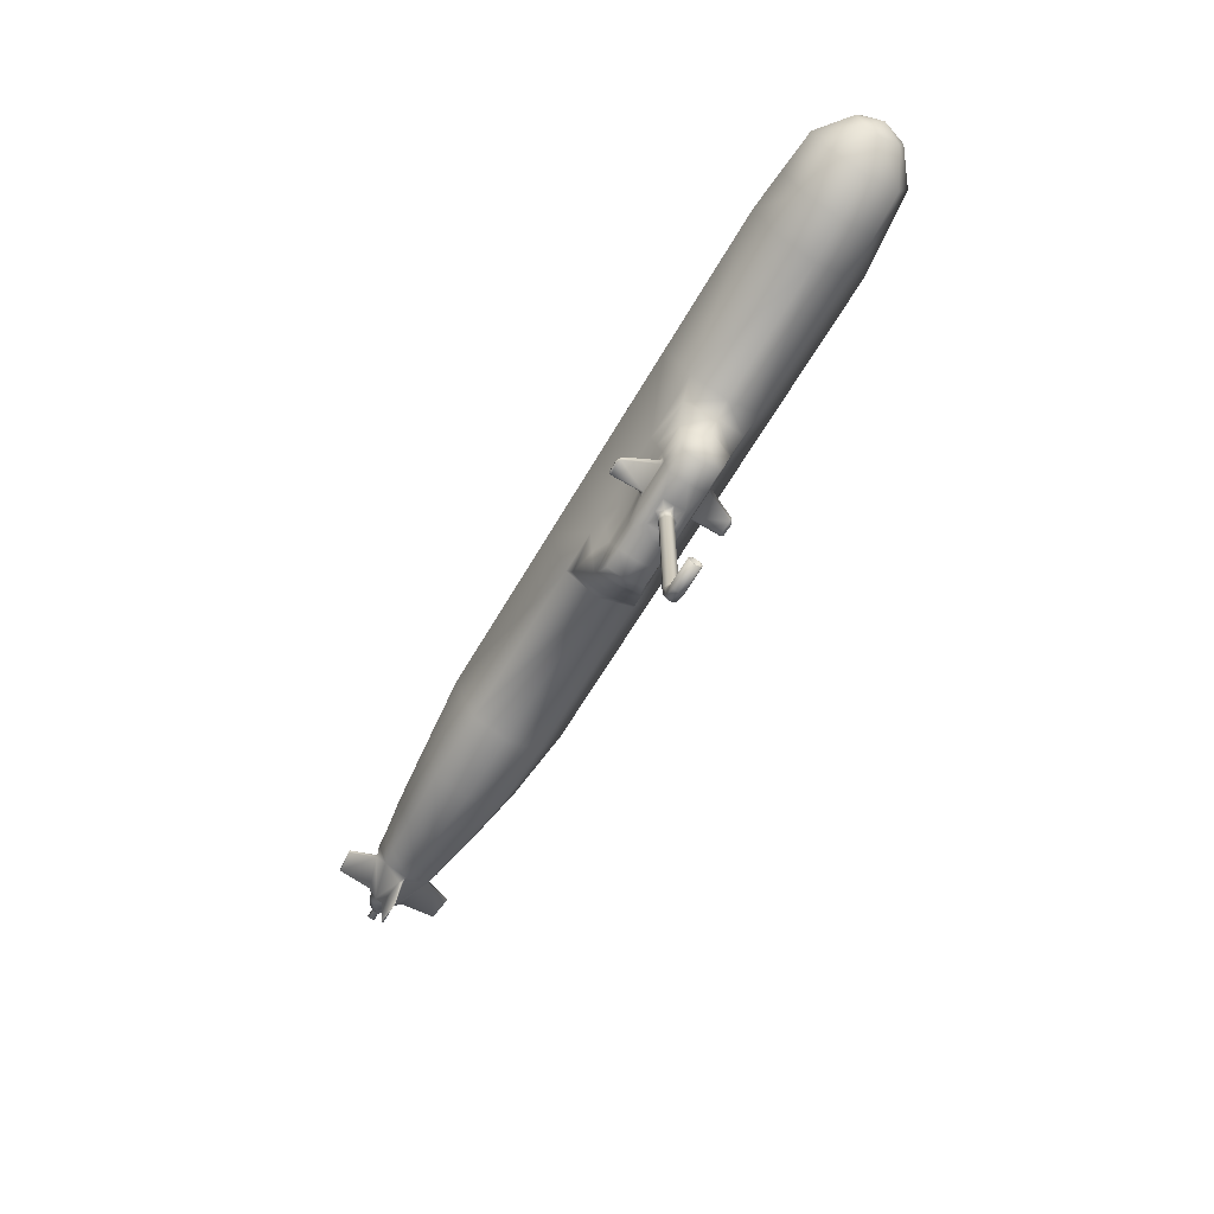
<metadata>
{"format":"obj","ext":"obj","renderer":"f3d","projection":"perspective","resolution":1024,"background":"white","views":[{"elev":-65.8,"azim":-120.7,"up":"+Y"}]}
</metadata>
<code>
o Cube
v -0.379 -0.00268 -0.06517
v 0.2126 0.0448 -0.04407
v -0.3782 -0.04922 -0.04045
v 0.5117 0.005655 -0.004951
v 0.5117 0.01432 -0.009928
v -0.379 0.0448 -0.04525
v 0.5117 0.02163 -0.004951
v 0.2964 0.05135 -0.03907
v 0.2964 -0.05135 -0.03842
v 0.2126 -0.0587 -0.03927
v 0.2126 -0.00268 -0.06399
v 0.2964 -0.004712 -0.05556
v -0.47 0.007247 -0.0559
v -0.47 -0.03386 -0.03961
v -0.47 0.04607 -0.03961
v -0.5049 0.007576 -0.02758
v -0.5049 -0.01509 -0.01956
v -0.5049 0.02668 -0.01956
v 0.4178 0.03593 -0.02773
v 0.4179 0.01007 -0.0387
v 0.418 -0.02028 -0.02772
v -0.1037 0.0448 -0.04466
v -0.09518 -0.05987 -0.03986
v -0.1453 0.0448 -0.04478
v -0.1037 -0.00268 -0.06458
v -0.2201 -0.05631 -0.0401
v -0.2137 0.0448 -0.0449
v -0.2137 -0.00268 -0.06482
v 0.01618 0.0448 -0.0444
v 0.01618 -0.00268 -0.06432
v 0.02116 -0.05773 -0.0396
v -0.1037 -0.1283 -0.02093
v -0.1698 -0.1241 -0.02175
v -0.1453 -0.00268 -0.0647
v -0.1446 -0.05916 -0.03998
v -0.1453 -0.1283 -0.02105
v -0.02813 -0.05916 -0.03973
v -0.026 0.0448 -0.04453
v -0.026 -0.00268 -0.06445
v -0.02881 -0.126 -0.02138
v -0.101 -0.09037 -0.02853
v 0.004471 -0.08896 -0.03264
v -0.1796 -0.0923 -0.02933
v -0.1478 -0.09253 -0.02934
v -0.01142 -0.1105 -0.02619
v 0.4385 -0.01651 -0.02573
v 0.4392 0.01289 -0.03641
v 0.4387 0.03316 -0.02585
v 0.4886 0.02507 -0.01294
v 0.4975 0.01306 -0.01589
v 0.4931 -0.000808 -0.01056
v 0.4576 -0.05221 -0.000328
v 0.486 -0.04983 -0.001062
v 0.4891 -0.01129 -0.00354
v 0.4496 -0.02156 -0.002397
v 0.4525 0.01042 -0.03202
v 0.4509 0.01258 -0.03202
v 0.4525 0.01445 -0.03202
v 0.492 0.01445 -0.01999
v 0.4932 0.01258 -0.01999
v 0.492 0.01042 -0.01999
v 0.4632 0.01042 -0.06161
v 0.4614 0.01258 -0.06161
v 0.4632 0.01445 -0.06161
v 0.4885 0.01445 -0.05906
v 0.4897 0.01258 -0.05906
v 0.4885 0.01042 -0.05906
v 0.4504 0.04123 -0.002309
v 0.487 0.03939 -0.003342
v 0.4576 0.07153 -0.000278
v 0.486 0.06889 -0.001063
v 0.3726 0.04707 -0.03099
v 0.3726 0.004185 -0.04612
v 0.3726 -0.03445 -0.03205
v 0.5117 0.005655 -0.004951
v 0.5117 0.01432 -0.009928
v 0.5117 0.02163 -0.004951
v 0.5254 0.008758 -0.002746
v 0.5157 0.008758 -0.002746
v 0.5157 0.01189 -0.004273
v 0.5157 0.01499 -0.002825
v 0.5254 0.01189 -0.004273
v 0.5254 0.01499 -0.002825
v -0.05048 -0.05939 -0.03978
v -0.07283 -0.05963 -0.03982
v -0.05187 -0.1286 -0.02142
v -0.07778 -0.1286 -0.02147
v -0.0778 0.0448 -0.04462
v -0.0519 0.0448 -0.04457
v -0.0778 -0.00268 -0.06454
v -0.0519 -0.00268 -0.06449
v -0.04152 -0.09335 -0.02624
v -0.07138 -0.08872 -0.02628
v -0.12 -0.1317 -0.0127
v -0.08944 -0.1317 -0.01265
v -0.1047 -0.1317 -0.01267
v -0.1102 -0.1314 -0.005504
v -0.1047 -0.1314 -0.007784
v -0.09923 -0.1314 -0.005504
v -0.1102 -0.1464 -0.005504
v -0.1047 -0.1464 -0.007784
v -0.09923 -0.1464 -0.005504
v -0.1102 -0.3096 -0.005504
v -0.1047 -0.3096 -0.007784
v -0.09923 -0.3096 -0.005504
v -0.1457 -0.319 -0.005504
v -0.1457 -0.3245 -0.007784
v -0.1457 -0.33 -0.005504
v -0.1159 -0.33 -0.005504
v -0.1159 -0.3245 -0.007784
v -0.1159 -0.319 -0.005504
v -0.1036 -0.3239 -0.005504
v -0.1075 -0.32 -0.007784
v -0.1114 -0.3161 -0.005504
v -0.1457 -0.3198 -0.004685
v -0.1457 -0.3245 -0.006626
v -0.1457 -0.3292 -0.004685
v -0.1207 -0.3285 -0.004
v -0.1207 -0.3245 -0.005656
v -0.1207 -0.3205 -0.004
v -0.1024 -0.1099 -0.02688
v -0.1465 -0.111 -0.02689
v -0.01892 -0.1198 -0.02371
v -0.1764 -0.1122 -0.02542
v -0.07468 -0.1093 -0.0238
v -0.04685 -0.1115 -0.02376
v -0.1063 -0.1015 -0.02853
v -0.1418 -0.1002 -0.02934
v -0.1071 -0.1037 -0.02688
v -0.1409 -0.105 -0.02689
v -0.1795 -0.1017 -0.02738
v -0.1017 -0.1001 -0.02724
v -0.1472 -0.1017 -0.02812
v -0.01517 -0.1151 -0.02495
v -0.07303 -0.09899 -0.02504
v -0.04419 -0.1024 -0.025
v -0.1055 -0.1027 -0.02724
v -0.1435 -0.1026 -0.02812
v -0.1063 -0.1015 -0.06223
v -0.1253 -0.1002 -0.06223
v -0.1071 -0.1037 -0.06223
v -0.1244 -0.105 -0.06223
v -0.1055 -0.1027 -0.06223
v -0.1271 -0.1026 -0.06223
v -0.1074 -0.1015 -0.06517
v -0.1211 -0.1002 -0.06517
v -0.1081 -0.1037 -0.06517
v -0.1202 -0.105 -0.06517
v -0.1065 -0.1027 -0.06517
v -0.1229 -0.1026 -0.06517
v 0.01281 -0.07335 -0.03612
v -0.1964 -0.07147 -0.03472
v -0.09809 -0.07512 -0.0342
v -0.1462 -0.07584 -0.03466
v -0.01978 -0.0848 -0.03296
v -0.0721 -0.07417 -0.03305
v -0.046 -0.07637 -0.03301
v -0.4241 -0.04684 -0.04004
v -0.4245 0.002283 -0.06054
v -0.4245 0.04544 -0.04243
v -0.379 -0.00268 0.06517
v 0.2126 0.0448 0.04407
v -0.3782 -0.04922 0.04045
v 0.5117 0.005655 0.004951
v 0.5117 0.01432 0.009928
v -0.379 0.0448 0.04525
v 0.5117 0.02163 0.004951
v 0.2964 0.05135 0.03907
v 0.2964 -0.05135 0.03842
v 0.2126 -0.0587 0.03927
v 0.2126 -0.00268 0.06399
v 0.2964 -0.004712 0.05556
v -0.47 0.007247 0.0559
v -0.47 -0.03386 0.03961
v -0.47 0.04607 0.03961
v -0.5049 0.007576 0.02758
v -0.5049 -0.01509 0.01956
v -0.5049 0.02668 0.01956
v 0.4178 0.03593 0.02773
v 0.4179 0.01007 0.0387
v 0.418 -0.02028 0.02772
v -0.1037 0.0448 0.04466
v -0.09518 -0.05987 0.03986
v -0.1453 0.0448 0.04478
v -0.1037 -0.00268 0.06458
v -0.2201 -0.05631 0.0401
v -0.2137 0.0448 0.0449
v -0.2137 -0.00268 0.06482
v 0.01618 0.0448 0.0444
v 0.01618 -0.00268 0.06432
v 0.02116 -0.05773 0.0396
v -0.1037 -0.1283 0.02093
v -0.1698 -0.1241 0.02175
v -0.1453 -0.00268 0.0647
v -0.1446 -0.05916 0.03998
v -0.1453 -0.1283 0.02105
v -0.02813 -0.05916 0.03973
v -0.026 0.0448 0.04453
v -0.026 -0.00268 0.06445
v -0.02881 -0.126 0.02138
v -0.101 -0.09037 0.02853
v 0.004471 -0.08896 0.03264
v -0.1796 -0.0923 0.02933
v -0.1478 -0.09253 0.02934
v -0.01142 -0.1105 0.02619
v 0.4385 -0.01651 0.02573
v 0.4392 0.01289 0.03641
v 0.4387 0.03316 0.02585
v 0.4886 0.02507 0.01294
v 0.4975 0.01306 0.01589
v 0.4931 -0.000808 0.01056
v 0.4576 -0.05221 0.000328
v 0.486 -0.04983 0.001062
v 0.4891 -0.01129 0.00354
v 0.4496 -0.02156 0.002397
v 0.4525 0.01042 0.03202
v 0.4509 0.01258 0.03202
v 0.4525 0.01445 0.03202
v 0.492 0.01445 0.01999
v 0.4932 0.01258 0.01999
v 0.492 0.01042 0.01999
v 0.4632 0.01042 0.06161
v 0.4614 0.01258 0.06161
v 0.4632 0.01445 0.06161
v 0.4885 0.01445 0.05906
v 0.4897 0.01258 0.05906
v 0.4885 0.01042 0.05906
v 0.4504 0.04123 0.002309
v 0.487 0.03939 0.003342
v 0.4576 0.07153 0.000278
v 0.486 0.06889 0.001063
v 0.3726 0.04707 0.03099
v 0.3726 0.004185 0.04612
v 0.3726 -0.03445 0.03205
v 0.5117 0.005655 0.004951
v 0.5117 0.01432 0.009928
v 0.5117 0.02163 0.004951
v 0.5254 0.008758 0.002746
v 0.5157 0.008758 0.002746
v 0.5157 0.01189 0.004273
v 0.5157 0.01499 0.002825
v 0.5254 0.01189 0.004273
v 0.5254 0.01499 0.002825
v -0.05048 -0.05939 0.03978
v -0.07283 -0.05963 0.03982
v -0.05187 -0.1286 0.02142
v -0.07778 -0.1286 0.02147
v -0.0778 0.0448 0.04462
v -0.0519 0.0448 0.04457
v -0.0778 -0.00268 0.06454
v -0.0519 -0.00268 0.06449
v -0.04152 -0.09335 0.02624
v -0.07138 -0.08872 0.02628
v 0.2964 0.0729 -0
v 0.2126 0.07333 -0
v -0.3782 -0.07145 0
v 0.2126 -0.0724 0
v 0.2964 -0.06693 0
v -0.379 0.07333 -0
v 0.5105 0.002703 -0
v 0.5105 0.02602 -0
v -0.47 -0.04955 0
v -0.47 0.06939 -0
v -0.5031 -0.02281 0
v -0.5031 0.03816 0
v -0.5139 0.007675 0
v 0.4155 -0.03253 -0
v 0.4147 0.05018 -0
v -0.1037 0.07333 -0
v -0.2217 -0.07652 0
v -0.2137 0.07333 -0
v 0.01618 0.07333 -0
v 0.02471 -0.07286 0
v -0.1698 -0.1298 0
v 0.4382 0.04537 -0
v -0.01075 -0.1138 0
v -0.1453 0.07333 -0
v -0.1453 -0.1343 0
v -0.026 0.07333 -0
v -0.02881 -0.1317 0
v 0.004471 -0.0937 0
v -0.1922 -0.09877 0
v 0.4384 -0.02562 -0
v 0.4892 0.02812 -0
v 0.4932 -0.005666 -0
v 0.4573 -0.05221 0
v 0.4872 -0.04983 0
v 0.4474 -0.02423 -0
v 0.4896 -0.01098 -0
v 0.447 0.04123 -0
v 0.4887 0.03939 -0
v 0.4574 0.07153 -0
v 0.4871 0.06889 -0
v 0.3726 0.05888 -0
v 0.3726 -0.04895 0
v 0.5105 0.002703 -0
v 0.5105 0.02602 -0
v 0.5157 0.008758 -0
v 0.5152 0.008032 -0
v 0.5157 0.01499 -0
v 0.5152 0.01578 -0
v 0.5249 0.008032 -0
v 0.5249 0.01578 -0
v 0.5273 0.01181 -0
v -0.0778 0.07333 -0
v -0.0519 0.07333 -0
v -0.05187 -0.1343 0
v -0.12 -0.1317 0.0127
v -0.08944 -0.1317 0.01265
v -0.1047 -0.1317 0.01267
v -0.12 -0.1341 0
v -0.08944 -0.1341 0
v -0.09695 -0.1339 0
v -0.1125 -0.1339 0
v -0.1102 -0.1314 0.005504
v -0.1047 -0.1314 0.007784
v -0.09923 -0.1314 0.005504
v -0.09695 -0.1464 0
v -0.1125 -0.1464 0
v -0.1102 -0.1464 0.005504
v -0.1047 -0.1464 0.007784
v -0.09923 -0.1464 0.005504
v -0.09695 -0.3096 0
v -0.1125 -0.3096 0
v -0.1102 -0.3096 0.005504
v -0.1047 -0.3096 0.007784
v -0.09923 -0.3096 0.005504
v -0.1457 -0.319 0.005504
v -0.1457 -0.3245 0.007784
v -0.1457 -0.33 0.005504
v -0.1457 -0.3323 0
v -0.1457 -0.3167 0
v -0.1159 -0.3167 0
v -0.1159 -0.3323 0
v -0.1159 -0.33 0.005504
v -0.1159 -0.3245 0.007784
v -0.1159 -0.319 0.005504
v -0.113 -0.3145 0
v -0.102 -0.3255 0
v -0.1036 -0.3239 0.005504
v -0.1075 -0.32 0.007784
v -0.1114 -0.3161 0.005504
v -0.07778 -0.1333 0
v -0.1457 -0.3198 0.004685
v -0.1457 -0.3245 0.006626
v -0.1457 -0.3292 0.004685
v -0.1457 -0.3311 0
v -0.1457 -0.3179 0
v -0.1207 -0.3301 0
v -0.1207 -0.3285 0.004
v -0.1207 -0.3245 0.005656
v -0.1207 -0.3205 0.004
v -0.1207 -0.3188 0
v -0.1207 -0.3245 0
v -0.1024 -0.1099 0.02688
v -0.01859 -0.1244 0
v -0.1465 -0.111 0.02689
v -0.01892 -0.1198 0.02371
v -0.1764 -0.1122 0.02542
v -0.1825 -0.1182 0
v -0.07468 -0.1093 0.0238
v -0.04685 -0.1115 0.02376
v -0.1063 -0.1015 0.02853
v -0.1418 -0.1002 0.02934
v -0.1071 -0.1037 0.02688
v -0.1409 -0.105 0.02689
v -0.01467 -0.1191 0
v -0.1795 -0.1017 0.02738
v -0.1873 -0.1091 0
v -0.1017 -0.1001 0.02724
v -0.1472 -0.1017 0.02812
v -0.01517 -0.1151 0.02495
v -0.07303 -0.09899 0.02504
v -0.04419 -0.1024 0.025
v -0.1055 -0.1027 0.02724
v -0.1435 -0.1026 0.02812
v -0.1063 -0.1015 0.06223
v -0.1253 -0.1002 0.06223
v -0.1071 -0.1037 0.06223
v -0.1244 -0.105 0.06223
v -0.1055 -0.1027 0.06223
v -0.1271 -0.1026 0.06223
v -0.1074 -0.1015 0.06517
v -0.1211 -0.1002 0.06517
v -0.1081 -0.1037 0.06517
v -0.1202 -0.105 0.06517
v -0.1065 -0.1027 0.06517
v -0.1229 -0.1026 0.06517
v 0.01281 -0.07335 0.03612
v -0.1964 -0.07147 0.03472
v -0.2035 -0.08481 0
v -0.09809 -0.07512 0.0342
v 0.01459 -0.08328 0
v -0.1462 -0.07584 0.03466
v -0.01978 -0.0848 0.03296
v -0.0721 -0.07417 0.03305
v -0.046 -0.07637 0.03301
v -0.4241 -0.0658 0
v -0.4241 -0.04684 0.04004
v -0.4245 0.002283 0.06054
v -0.4245 0.04544 0.04243
v -0.4245 0.07136 -0
f 50 5 4
f 50 49 7
f 284 261 7
f 283 267 21
f 28 1 6
f 10 9 258
f 26 270 256
f 255 254 8
f 27 6 259
f 2 8 12
f 26 3 1
f 11 12 9
f 158 398 262
f 159 158 14
f 160 159 13
f 402 160 15
f 15 13 16
f 13 14 17
f 15 18 265
f 14 262 264
f 18 16 266
f 17 264 266
f 7 261 297
f 260 4 75
f 74 21 267
f 72 294 268
f 73 72 19
f 73 20 21
f 90 85 23
f 88 22 269
f 90 25 22
f 35 26 28
f 24 27 271
f 134 45 276
f 34 28 27
f 11 30 29
f 10 257 273
f 2 29 272
f 11 10 31
f 36 278 274
f 360 124 33
f 45 42 281
f 25 34 24
f 22 24 277
f 25 23 35
f 122 36 33
f 126 123 40
f 19 48 47
f 30 39 38
f 29 38 279
f 30 31 37
f 155 45 92
f 154 44 43
f 155 151 42
f 391 152 43
f 393 281 42
f 154 153 41
f 54 289 287
f 19 268 275
f 20 47 46
f 260 285 51
f 49 48 68
f 50 60 59
f 47 48 58
f 286 52 53
f 55 54 53
f 288 55 52
f 283 46 55
f 51 54 55
f 285 289 54
f 56 57 63
f 61 67 66
f 51 46 56
f 49 59 58
f 47 57 56
f 50 51 61
f 64 65 66
f 62 63 66
f 56 62 67
f 59 60 66
f 58 59 65
f 58 64 63
f 291 69 71
f 48 275 290
f 284 49 69
f 292 293 71
f 69 68 70
f 68 290 292
f 9 74 295
f 8 72 73
f 12 73 74
f 294 72 8
f 75 76 80
f 76 77 81
f 5 7 77
f 4 5 76
f 81 301 303
f 79 78 302
f 75 79 299
f 77 297 301
f 304 302 78
f 304 82 83
f 80 81 83
f 79 80 82
f 153 156 93
f 157 92 93
f 121 125 87
f 125 126 86
f 280 307 86
f 39 91 89
f 91 90 88
f 38 89 306
f 89 88 305
f 37 84 91
f 91 84 85
f 95 87 343
f 32 87 95
f 86 307 343
f 311 94 97
f 96 98 97
f 96 95 99
f 312 313 99
f 99 102 101
f 314 97 100
f 313 318 102
f 98 101 100
f 318 323 105
f 101 104 103
f 101 102 105
f 100 103 324
f 110 113 112
f 109 112 339
f 109 108 107
f 334 331 108
f 333 338 114
f 110 107 106
f 111 106 332
f 111 114 113
f 103 114 338
f 104 113 114
f 105 112 113
f 323 339 112
f 94 311 278
f 32 96 94
f 332 106 115
f 106 107 116
f 331 347 117
f 108 117 116
f 354 119 118
f 117 347 349
f 120 119 354
f 117 118 119
f 116 119 120
f 115 120 353
f 133 44 128
f 32 36 122
f 135 136 126
f 132 135 125
f 136 134 123
f 133 122 124
f 369 131 124
f 40 123 356
f 127 139 140
f 41 127 128
f 121 129 137
f 121 122 130
f 132 137 127
f 130 138 144
f 282 43 131
f 44 133 131
f 92 45 134
f 41 93 135
f 93 92 136
f 122 133 138
f 123 134 367
f 142 144 150
f 139 143 149
f 127 137 143
f 129 130 142
f 137 129 141
f 128 140 144
f 150 146 145
f 147 148 150
f 139 145 146
f 140 146 150
f 141 142 148
f 141 147 149
f 84 157 156
f 23 85 156
f 35 23 153
f 273 393 151
f 270 26 152
f 37 31 151
f 35 154 152
f 37 155 157
f 259 6 160
f 6 1 159
f 1 3 158
f 3 256 398
f 164 165 210
f 210 165 167
f 167 261 284
f 283 206 181
f 166 161 188
f 258 169 170
f 186 163 256
f 168 254 255
f 259 166 187
f 172 168 162
f 161 163 186
f 169 172 171
f 399 174 262
f 400 173 174
f 401 175 173
f 402 263 175
f 175 178 176
f 173 176 177
f 265 178 175
f 174 177 264
f 178 265 266
f 266 264 177
f 167 237 297
f 260 296 235
f 267 181 234
f 232 179 268
f 233 180 179
f 181 180 233
f 250 185 183
f 269 182 248
f 182 185 250
f 188 186 195
f 271 187 184
f 276 205 372
f 187 188 194
f 189 190 171
f 170 191 273
f 272 189 162
f 171 190 191
f 196 193 274
f 360 274 193
f 281 202 205
f 184 194 185
f 277 184 182
f 185 194 195
f 193 196 357
f 362 246 200
f 207 208 179
f 198 199 190
f 279 198 189
f 190 199 197
f 252 205 395
f 203 204 394
f 395 205 202
f 391 282 203
f 202 281 393
f 394 204 201
f 214 213 287
f 179 208 275
f 206 207 180
f 260 164 211
f 209 229 228
f 219 220 210
f 207 217 218
f 213 212 286
f 215 212 213
f 288 286 212
f 283 288 215
f 215 214 211
f 214 289 285
f 216 222 223
f 226 227 221
f 211 221 216
f 218 219 209
f 216 217 207
f 210 220 221
f 226 225 224
f 222 227 226
f 227 222 216
f 219 225 226
f 218 224 225
f 223 224 218
f 291 293 231
f 208 228 290
f 284 291 229
f 231 293 292
f 229 231 230
f 228 230 292
f 169 258 295
f 168 172 233
f 172 169 234
f 168 232 294
f 235 239 240
f 236 240 241
f 165 236 237
f 164 235 236
f 241 243 303
f 302 238 239
f 299 239 235
f 237 241 301
f 238 302 304
f 243 242 304
f 242 243 241
f 239 238 242
f 392 201 253
f 253 252 397
f 355 192 247
f 361 247 246
f 246 307 280
f 249 251 199
f 248 250 251
f 306 249 198
f 305 248 249
f 251 244 197
f 251 250 245
f 343 247 309
f 192 310 309
f 343 307 246
f 311 314 315
f 315 316 310
f 310 316 317
f 317 313 312
f 321 322 317
f 314 319 320
f 322 318 313
f 320 321 316
f 327 323 318
f 325 326 321
f 326 327 322
f 324 325 320
f 340 341 336
f 339 340 335
f 329 330 335
f 330 331 334
f 342 338 333
f 328 329 336
f 332 328 337
f 341 342 337
f 325 324 338
f 326 325 342
f 327 326 341
f 323 327 340
f 278 311 308
f 308 310 192
f 332 348 344
f 328 344 345
f 346 347 331
f 345 346 330
f 350 351 354
f 350 349 347
f 354 351 352
f 345 351 350
f 344 352 351
f 353 352 344
f 371 376 364
f 192 355 357
f 373 361 362
f 370 355 361
f 374 362 358
f 359 357 371
f 369 360 359
f 356 358 200
f 378 377 363
f 364 363 201
f 375 365 355
f 355 365 366
f 363 375 370
f 366 380 382
f 282 369 368
f 368 371 204
f 252 374 372
f 201 370 373
f 253 373 374
f 357 366 376
f 367 372 358
f 380 386 388
f 377 383 387
f 363 377 381
f 365 379 380
f 375 381 379
f 382 378 364
f 383 384 388
f 385 387 388
f 384 383 377
f 388 384 378
f 379 385 386
f 387 385 379
f 396 397 244
f 183 392 396
f 195 394 392
f 389 393 273
f 270 391 390
f 197 395 389
f 390 394 195
f 397 395 197
f 259 402 401
f 166 401 400
f 161 400 399
f 163 399 398
f 51 50 4
f 5 50 7
f 49 284 7
f 46 283 21
f 27 28 6
f 257 10 258
f 3 26 256
f 2 255 8
f 271 27 259
f 11 2 12
f 28 26 1
f 10 11 9
f 14 158 262
f 13 159 14
f 15 160 13
f 263 402 15
f 18 15 16
f 16 13 17
f 263 15 265
f 17 14 264
f 265 18 266
f 16 17 266
f 77 7 297
f 296 260 75
f 295 74 267
f 19 72 268
f 20 73 19
f 74 73 21
f 25 90 23
f 305 88 269
f 88 90 22
f 34 35 28
f 277 24 271
f 367 134 276
f 24 34 27
f 2 11 29
f 31 10 273
f 255 2 272
f 30 11 31
f 33 36 274
f 274 360 33
f 276 45 281
f 22 25 24
f 269 22 277
f 34 25 35
f 124 122 33
f 86 126 40
f 20 19 47
f 29 30 38
f 272 29 279
f 39 30 37
f 157 155 92
f 152 154 43
f 45 155 42
f 282 391 43
f 151 393 42
f 44 154 41
f 53 54 287
f 48 19 275
f 21 20 46
f 4 260 51
f 69 49 68
f 49 50 59
f 57 47 58
f 287 286 53
f 52 55 53
f 286 288 52
f 288 283 55
f 46 51 55
f 51 285 54
f 62 56 63
f 60 61 66
f 61 51 56
f 48 49 58
f 46 47 56
f 60 50 61
f 63 64 66
f 67 62 66
f 61 56 67
f 65 59 66
f 64 58 65
f 57 58 63
f 293 291 71
f 68 48 290
f 291 284 69
f 70 292 71
f 71 69 70
f 70 68 292
f 258 9 295
f 12 8 73
f 9 12 74
f 254 294 8
f 79 75 80
f 80 76 81
f 76 5 77
f 75 4 76
f 83 81 303
f 299 79 302
f 296 75 299
f 81 77 301
f 82 304 78
f 303 304 83
f 82 80 83
f 78 79 82
f 41 153 93
f 156 157 93
f 32 121 87
f 87 125 86
f 40 280 86
f 38 39 89
f 89 91 88
f 279 38 306
f 306 89 305
f 39 37 91
f 90 91 85
f 312 95 343
f 96 32 95
f 87 86 343
f 314 311 97
f 94 96 97
f 98 96 99
f 95 312 99
f 98 99 101
f 319 314 100
f 99 313 102
f 97 98 100
f 102 318 105
f 100 101 103
f 104 101 105
f 319 100 324
f 109 110 112
f 334 109 339
f 110 109 107
f 109 334 108
f 111 333 114
f 111 110 106
f 333 111 332
f 110 111 113
f 324 103 338
f 103 104 114
f 104 105 113
f 105 323 112
f 36 94 278
f 36 32 94
f 348 332 115
f 115 106 116
f 108 331 117
f 107 108 116
f 349 354 118
f 118 117 349
f 353 120 354
f 116 117 119
f 115 116 120
f 348 115 353
f 138 133 128
f 121 32 122
f 125 135 126
f 121 132 125
f 126 136 123
f 131 133 124
f 360 369 124
f 280 40 356
f 128 127 140
f 44 41 128
f 132 121 137
f 129 121 130
f 41 132 127
f 142 130 144
f 369 282 131
f 43 44 131
f 136 92 134
f 132 41 135
f 135 93 136
f 130 122 138
f 356 123 367
f 148 142 150
f 145 139 149
f 139 127 143
f 141 129 142
f 143 137 141
f 138 128 144
f 149 150 145
f 149 147 150
f 140 139 146
f 144 140 150
f 147 141 148
f 143 141 149
f 85 84 156
f 153 23 156
f 154 35 153
f 31 273 151
f 391 270 152
f 155 37 151
f 26 35 152
f 84 37 157
f 402 259 160
f 160 6 159
f 159 1 158
f 158 3 398
f 211 164 210
f 209 210 167
f 209 167 284
f 267 283 181
f 187 166 188
f 257 258 170
f 270 186 256
f 162 168 255
f 271 259 187
f 171 172 162
f 188 161 186
f 170 169 171
f 398 399 262
f 399 400 174
f 400 401 173
f 401 402 175
f 173 175 176
f 174 173 177
f 263 265 175
f 262 174 264
f 176 178 266
f 176 266 177
f 261 167 297
f 164 260 235
f 295 267 234
f 294 232 268
f 232 233 179
f 234 181 233
f 245 250 183
f 305 269 248
f 248 182 250
f 194 188 195
f 277 271 184
f 367 276 372
f 184 187 194
f 162 189 171
f 257 170 273
f 255 272 162
f 170 171 191
f 278 196 274
f 359 360 193
f 276 281 205
f 182 184 185
f 269 277 182
f 183 185 195
f 359 193 357
f 358 362 200
f 180 207 179
f 189 198 190
f 272 279 189
f 191 190 197
f 397 252 395
f 390 203 394
f 389 395 202
f 390 391 203
f 389 202 393
f 392 394 201
f 289 214 287
f 268 179 275
f 181 206 180
f 285 260 211
f 208 209 228
f 209 219 210
f 208 207 218
f 287 213 286
f 214 215 213
f 215 288 212
f 206 283 215
f 206 215 211
f 211 214 285
f 217 216 223
f 220 226 221
f 206 211 216
f 208 218 209
f 206 216 207
f 211 210 221
f 223 226 224
f 223 222 226
f 221 227 216
f 220 219 226
f 219 218 225
f 217 223 218
f 229 291 231
f 275 208 290
f 209 284 229
f 230 231 292
f 228 229 230
f 290 228 292
f 234 169 295
f 232 168 233
f 233 172 234
f 254 168 294
f 236 235 240
f 237 236 241
f 167 165 237
f 165 164 236
f 301 241 303
f 299 302 239
f 296 299 235
f 297 237 301
f 242 238 304
f 303 243 304
f 240 242 241
f 240 239 242
f 396 392 253
f 396 253 397
f 361 355 247
f 362 361 246
f 200 246 280
f 198 249 199
f 249 248 251
f 279 306 198
f 306 305 249
f 199 251 197
f 244 251 245
f 312 343 309
f 247 192 309
f 247 343 246
f 308 311 315
f 308 315 310
f 309 310 317
f 309 317 312
f 316 321 317
f 315 314 320
f 317 322 313
f 315 320 316
f 322 327 318
f 320 325 321
f 321 326 322
f 319 324 320
f 335 340 336
f 334 339 335
f 336 329 335
f 335 330 334
f 337 342 333
f 337 328 336
f 333 332 337
f 336 341 337
f 342 325 338
f 341 326 342
f 340 327 341
f 339 323 340
f 196 278 308
f 196 308 192
f 328 332 344
f 329 328 345
f 330 346 331
f 329 345 330
f 349 350 354
f 346 350 347
f 353 354 352
f 346 345 350
f 345 344 351
f 348 353 344
f 204 371 364
f 196 192 357
f 374 373 362
f 373 370 361
f 372 374 358
f 368 359 371
f 368 369 359
f 280 356 200
f 364 378 363
f 204 364 201
f 370 375 355
f 357 355 366
f 201 363 370
f 376 366 382
f 203 282 368
f 203 368 204
f 205 252 372
f 253 201 373
f 252 253 374
f 371 357 376
f 356 367 358
f 382 380 388
f 381 377 387
f 375 363 381
f 366 365 380
f 365 375 379
f 376 382 364
f 387 383 388
f 386 385 388
f 378 384 377
f 382 388 378
f 380 379 386
f 381 387 379
f 245 396 244
f 245 183 396
f 183 195 392
f 191 389 273
f 186 270 390
f 191 197 389
f 186 390 195
f 244 397 197
f 166 259 401
f 161 166 400
f 163 161 399
f 256 163 398

</code>
